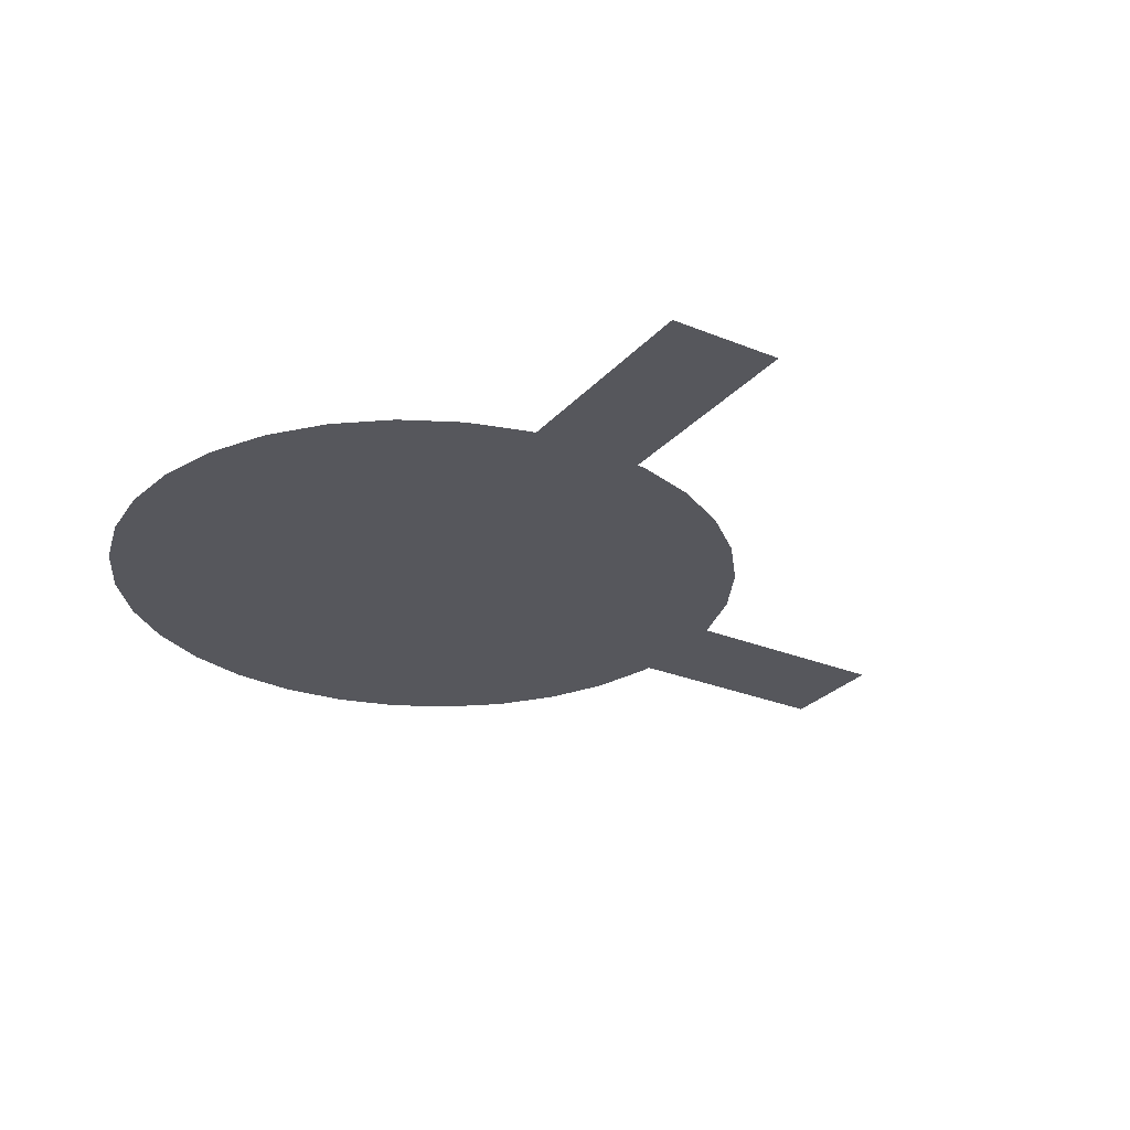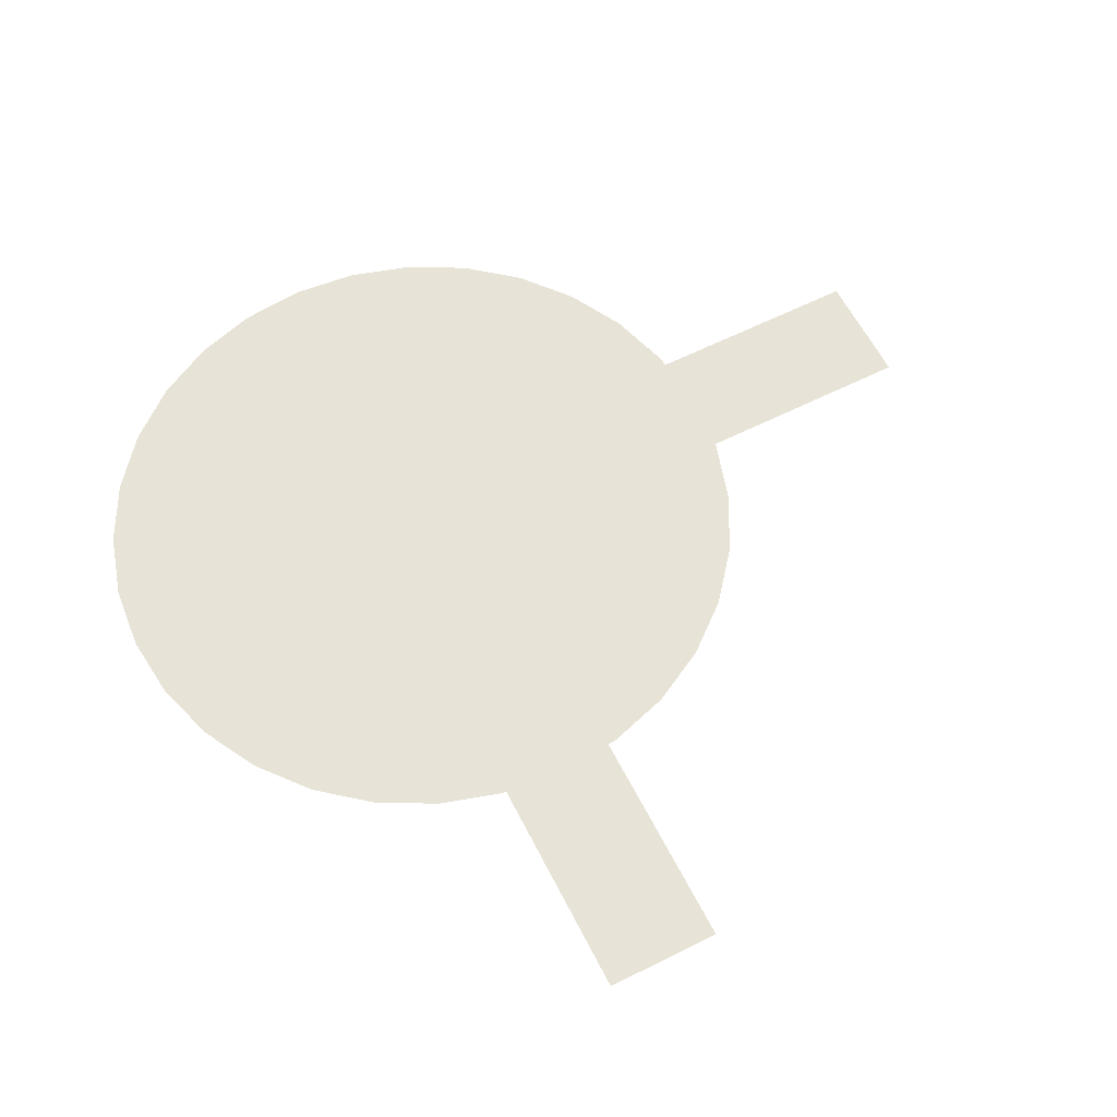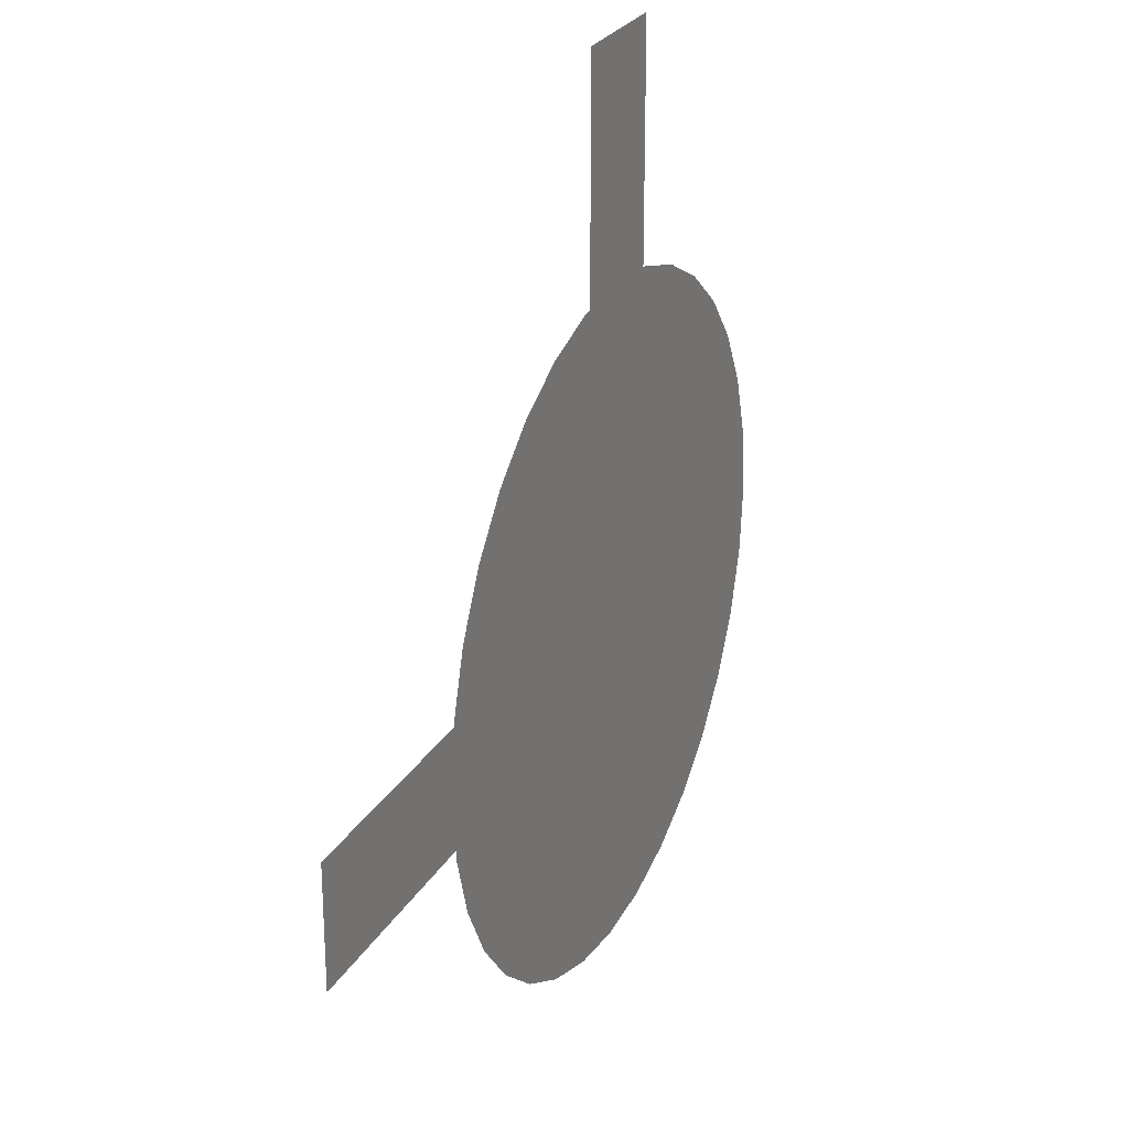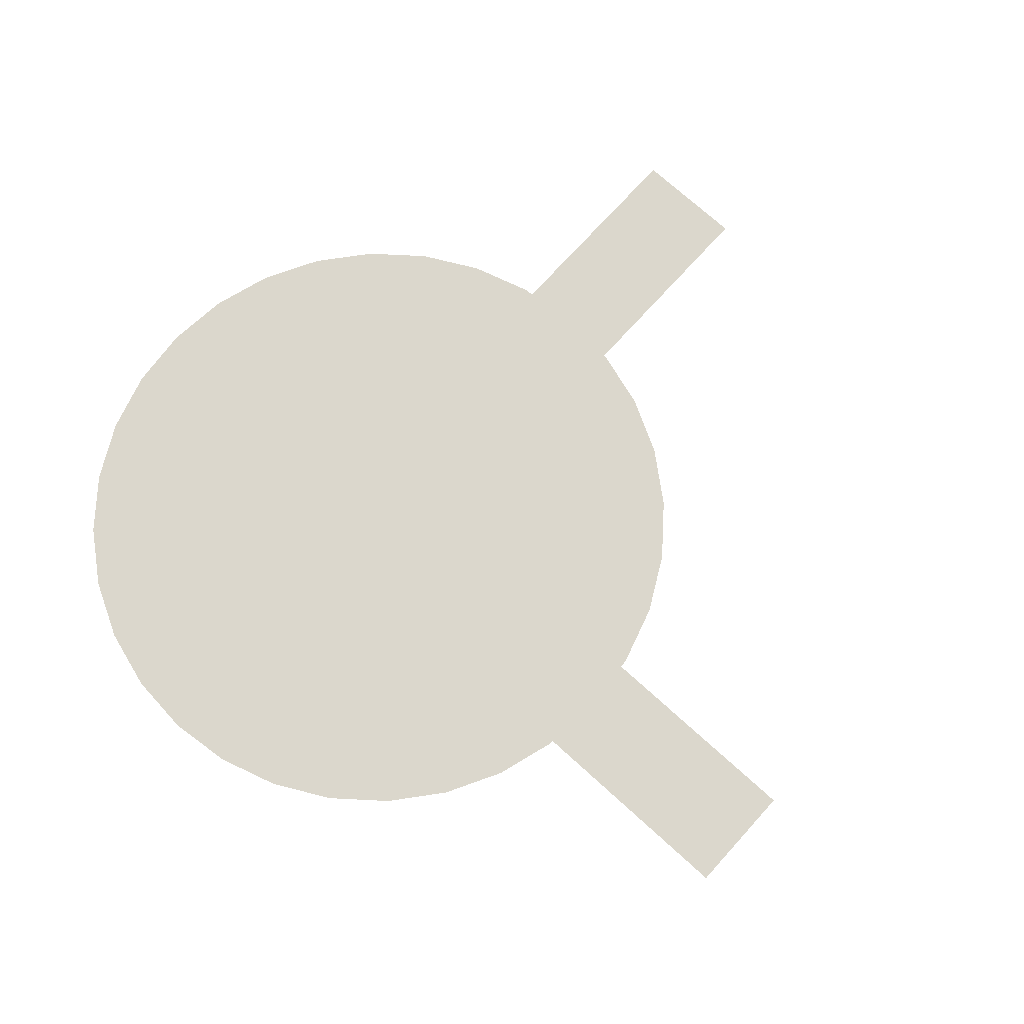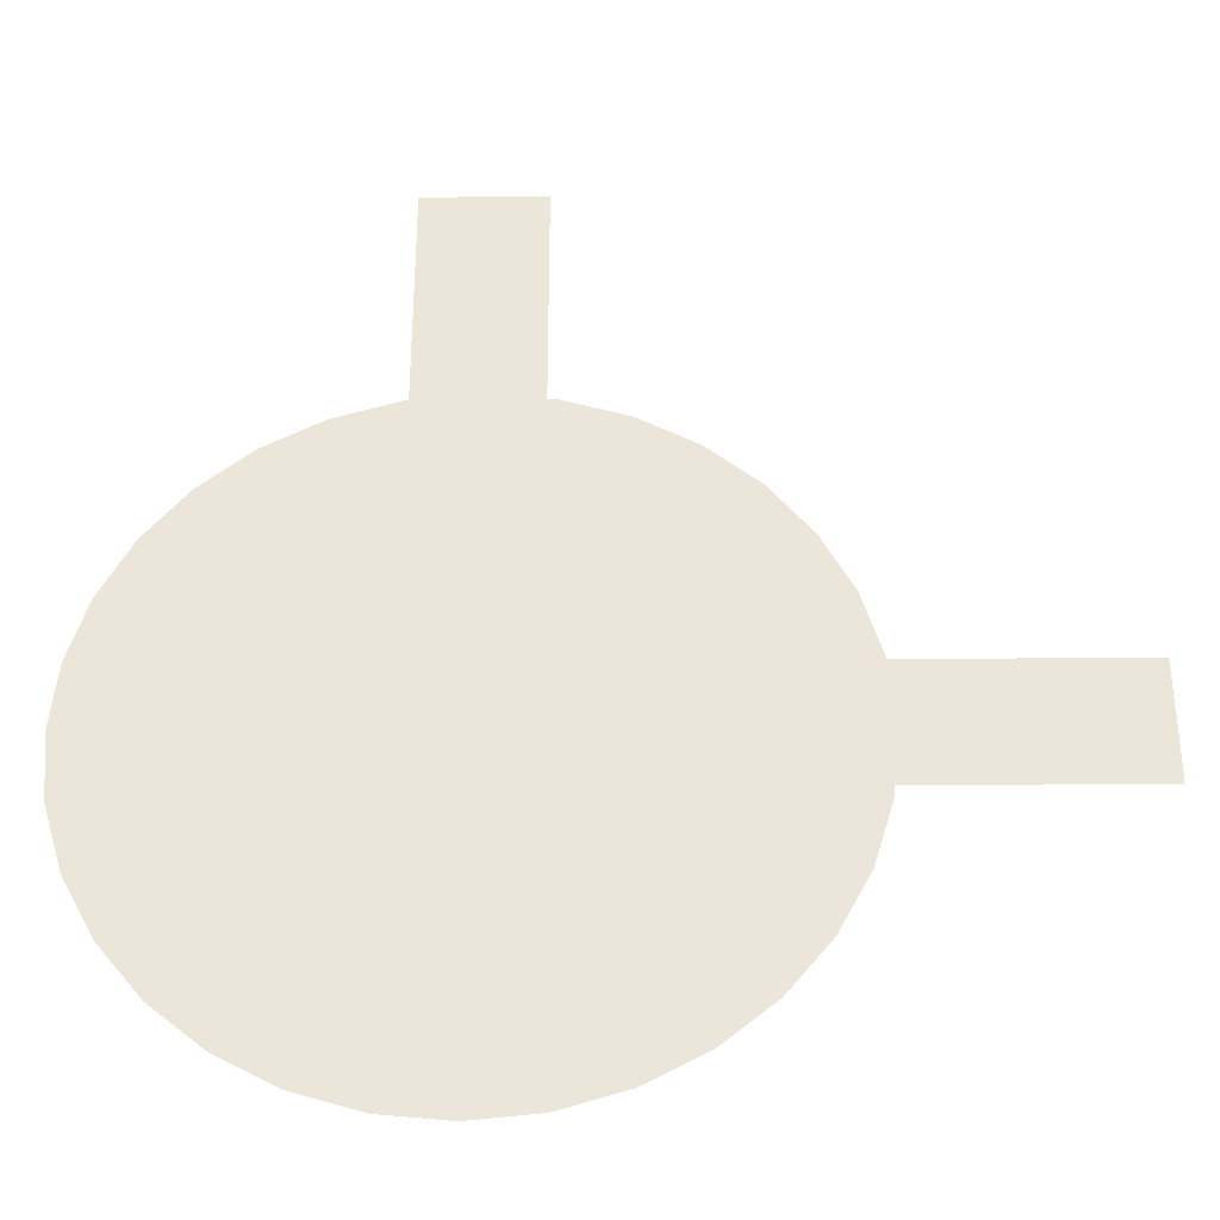
<metadata>
{"format":"obj","ext":"obj","renderer":"f3d","projection":"perspective","resolution":1024,"background":"white","views":[{"elev":-27.5,"azim":-32.3,"up":"+Y"},{"elev":61.5,"azim":-27.0,"up":"+Y"},{"elev":26.1,"azim":114.2,"up":"+Z"},{"elev":73.4,"azim":-47.8,"up":"+Y"},{"elev":-34.5,"azim":0.8,"up":"+Z"}]}
</metadata>
<code>
o Cylinder
v 0.5604 1 -0.2347
v 0.2357 1 -0.5594
v -0.5483 1 -0.2347
v -0.5824 1 -0.1221
v -0.5939 1 -0.005061
v -0.5824 1 0.112
v -0.5483 1 0.2245
v -0.4928 1 0.3283
v -0.4182 1 0.4192
v -0.3273 1 0.4938
v -0.2235 1 0.5493
v -0.111 1 0.5834
v 0.2357 1 0.5493
v 0.006073 1 0.5949
v 0.1231 1 0.5834
v 0.3394 1 0.4938
v 0.5604 1 0.2245
v 0.4303 1 0.4192
v 0.505 1 0.3283
v 0.5945 1 0.112
v 0.6061 1 -0.005061
v 0.5945 1 -0.1221
v 0.505 1 -0.3384
v 0.4303 1 -0.4293
v 0.3394 1 -0.5039
v 0.1231 1 -0.5935
v 0.006073 1 -0.6051
v -0.111 1 -0.5935
v -0.2235 1 -0.5594
v -0.3273 1 -0.5039
v -0.4182 1 -0.4293
v -0.4928 1 -0.3384
g Cylinder_Cylinder_None
f 1 2 3
f 3 4 5
f 5 6 3
f 6 7 3
f 7 8 9
f 9 10 11
f 11 12 13
f 12 14 13
f 14 15 13
f 13 16 17
f 16 18 17
f 18 19 17
f 17 20 1
f 20 21 1
f 21 22 1
f 1 23 24
f 24 25 2
f 2 26 27
f 27 28 29
f 29 30 31
f 31 32 3
f 7 9 11
f 1 24 2
f 2 27 29
f 29 31 2
f 31 3 2
f 3 7 11
f 11 13 3
f 13 17 3
f 17 1 3
o Cube.001_Cube.002
v 0.1063 0.9999 -0.2314
v -0.1037 0.9999 0.9956
v 0.1063 0.9999 0.9956
v -0.1037 0.9999 -0.2314
g Cube.001_Cube.002_Cube.001_Cube.002_None
f 33 34 35
f 33 36 34
o Cube.002_Cube.003
v -0.2303 0.9999 -0.1036
v 0.9967 0.9999 0.1064
v 0.9967 0.9999 -0.1036
v -0.2303 0.9999 0.1064
g Cube.002_Cube.003_Cube.002_Cube.003_None
f 37 38 39
f 37 40 38

</code>
